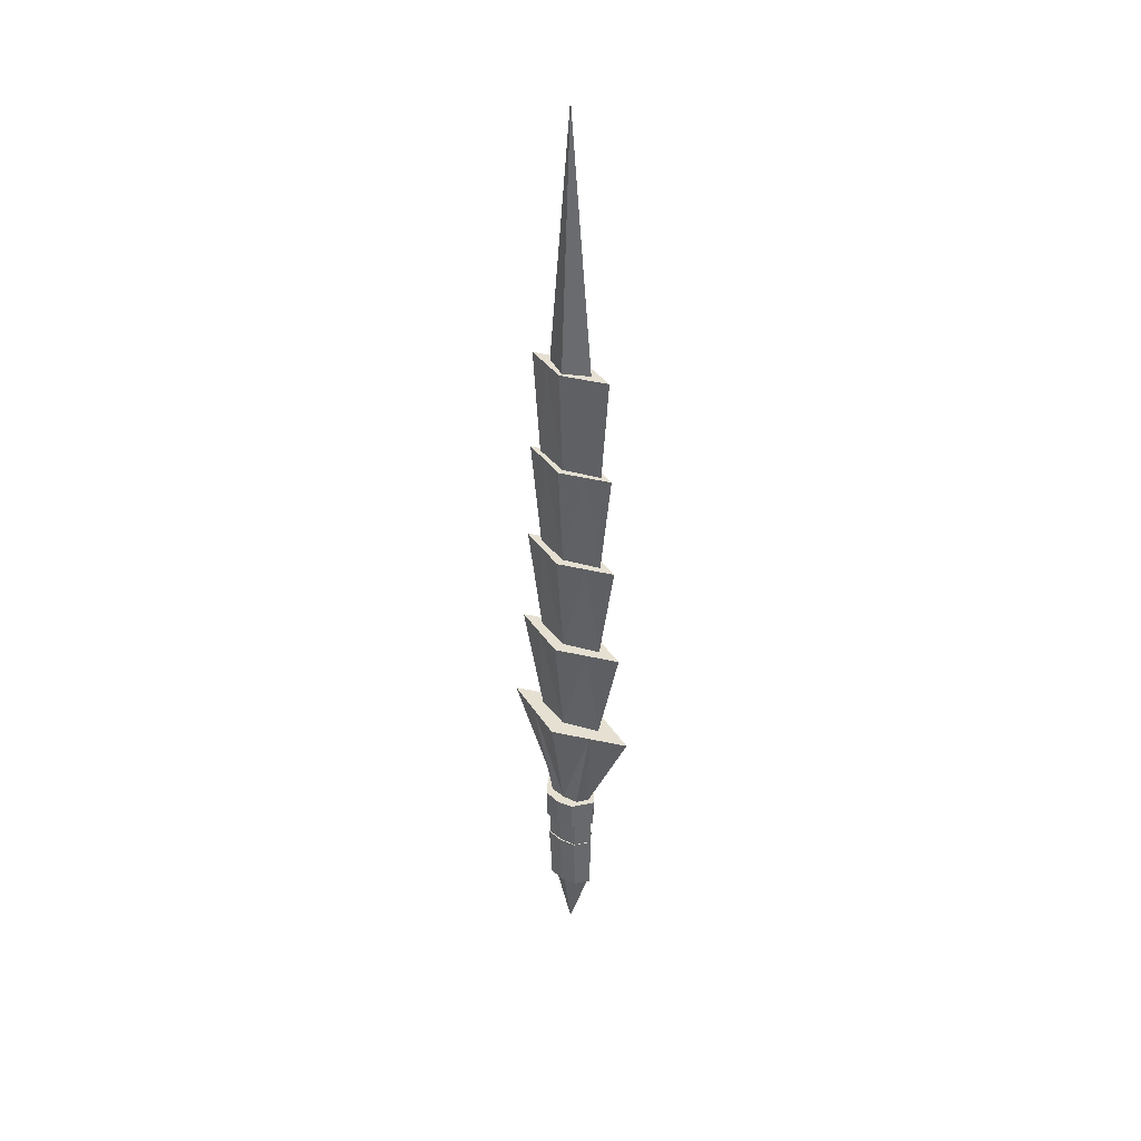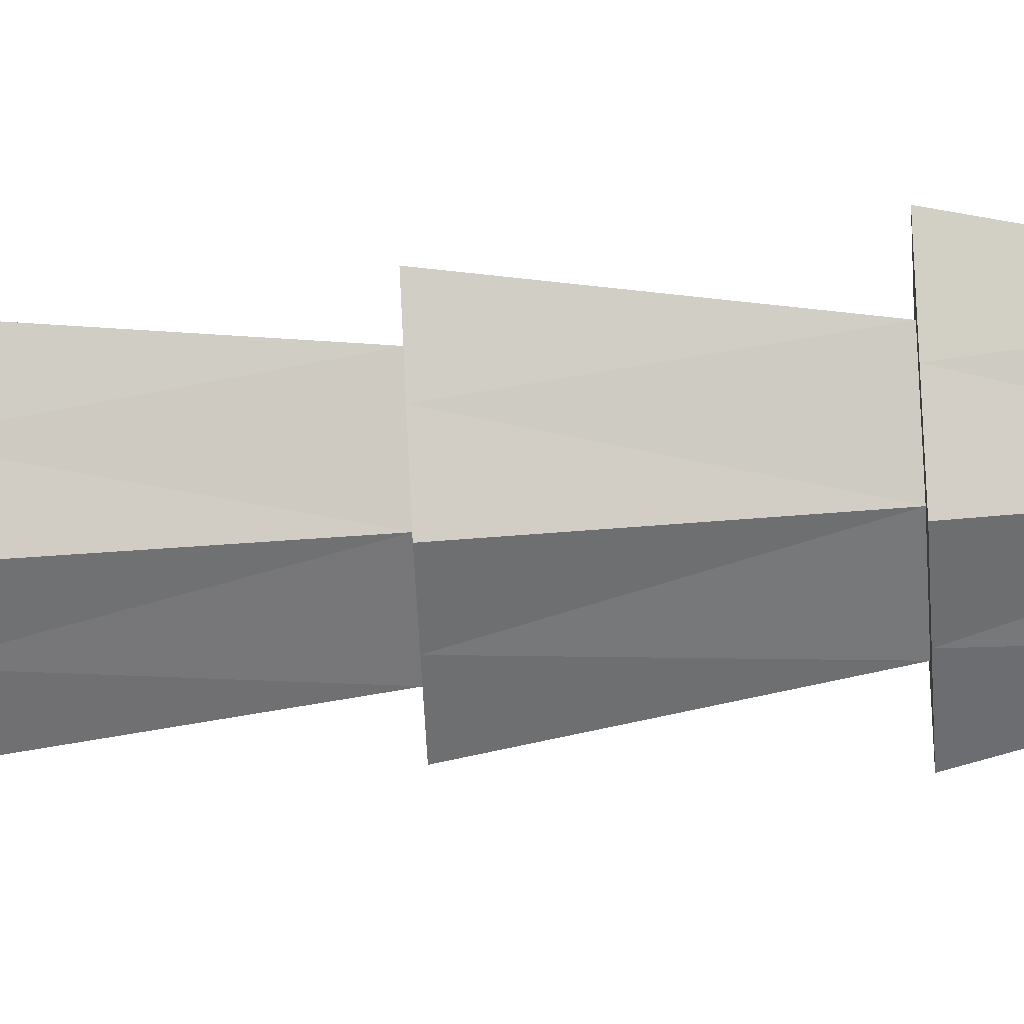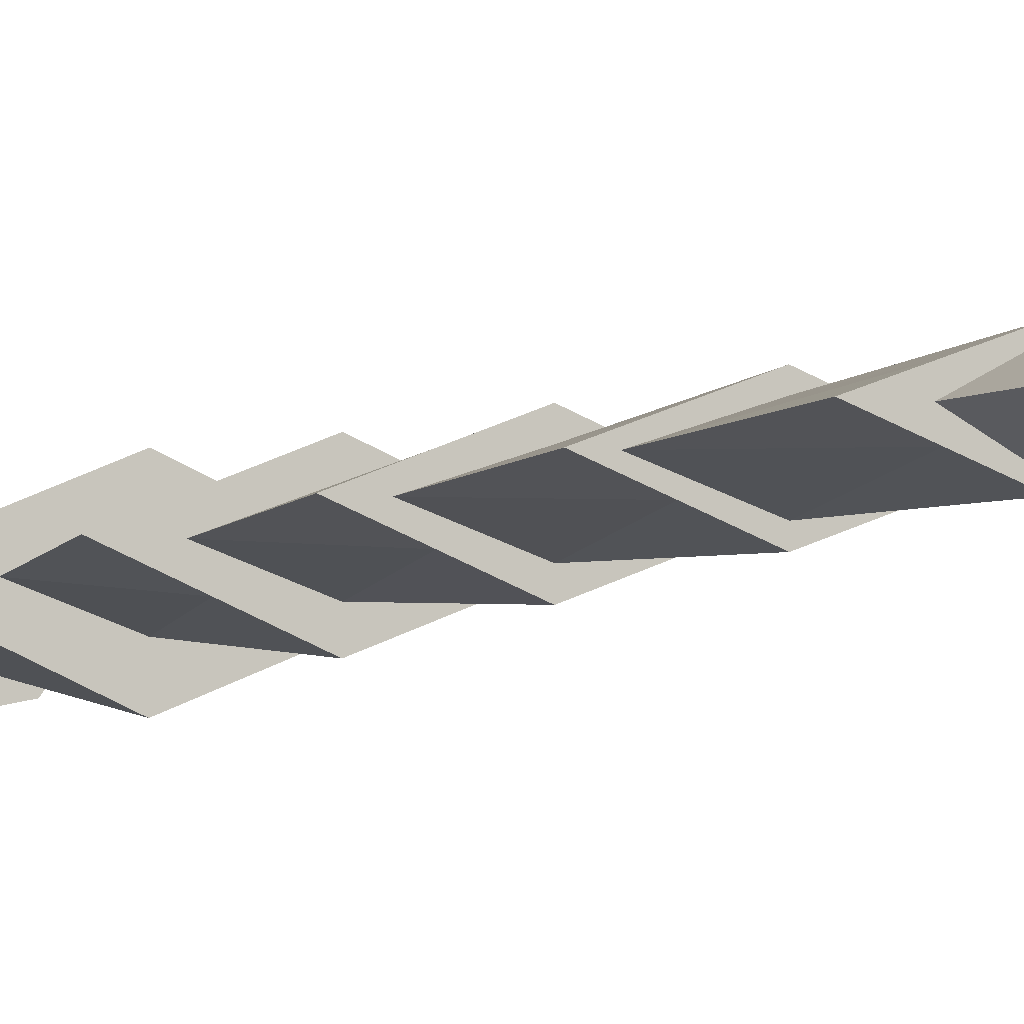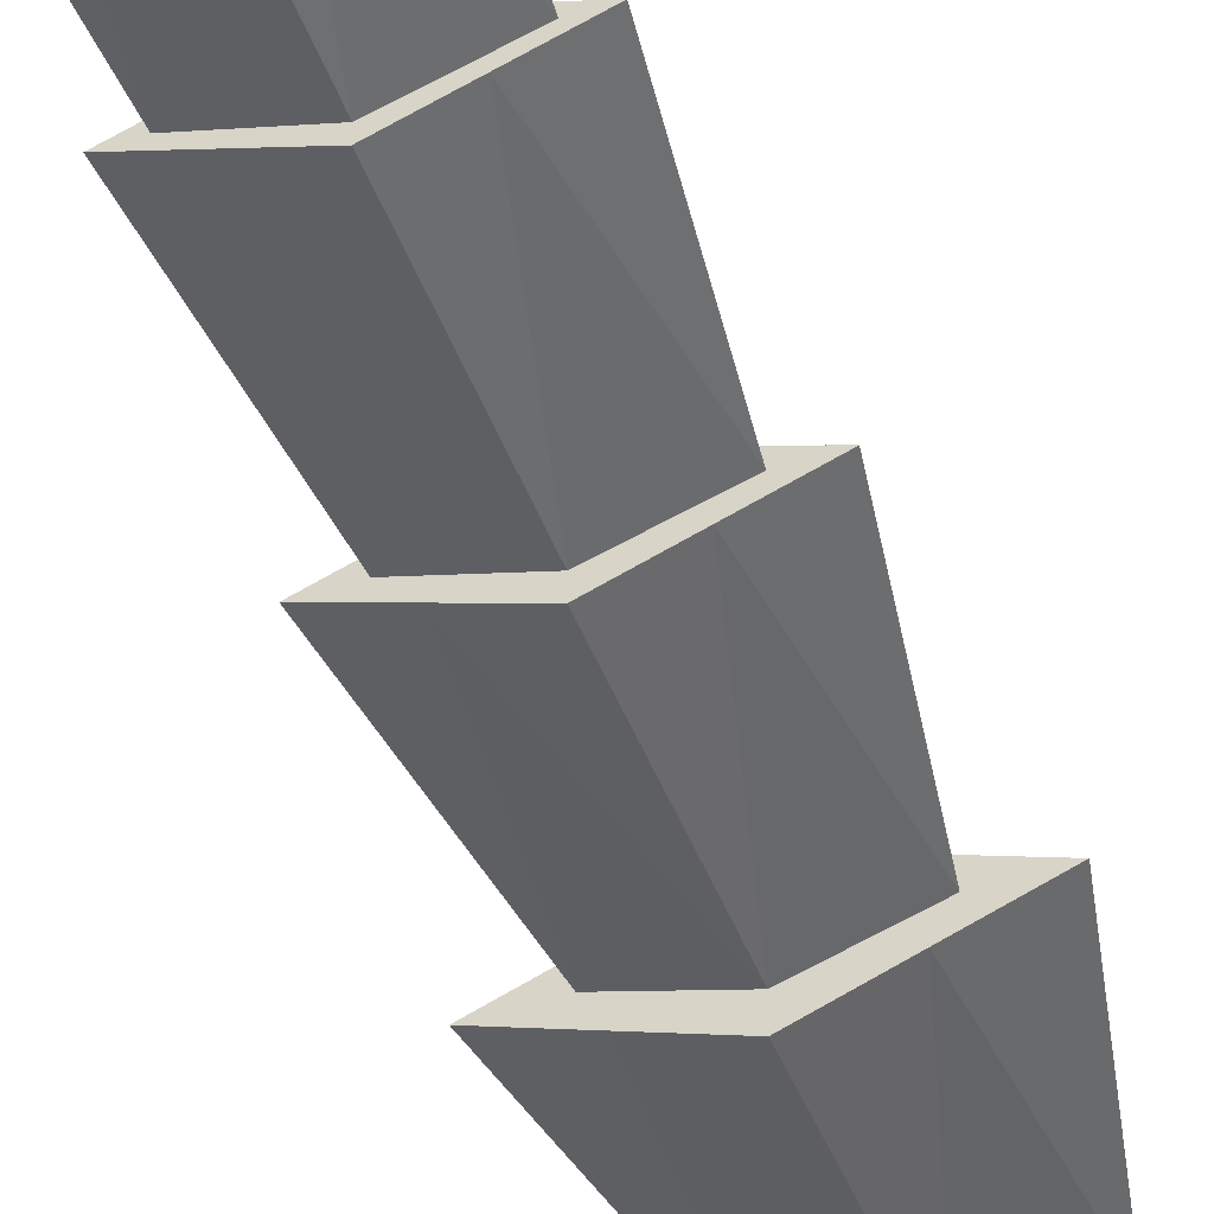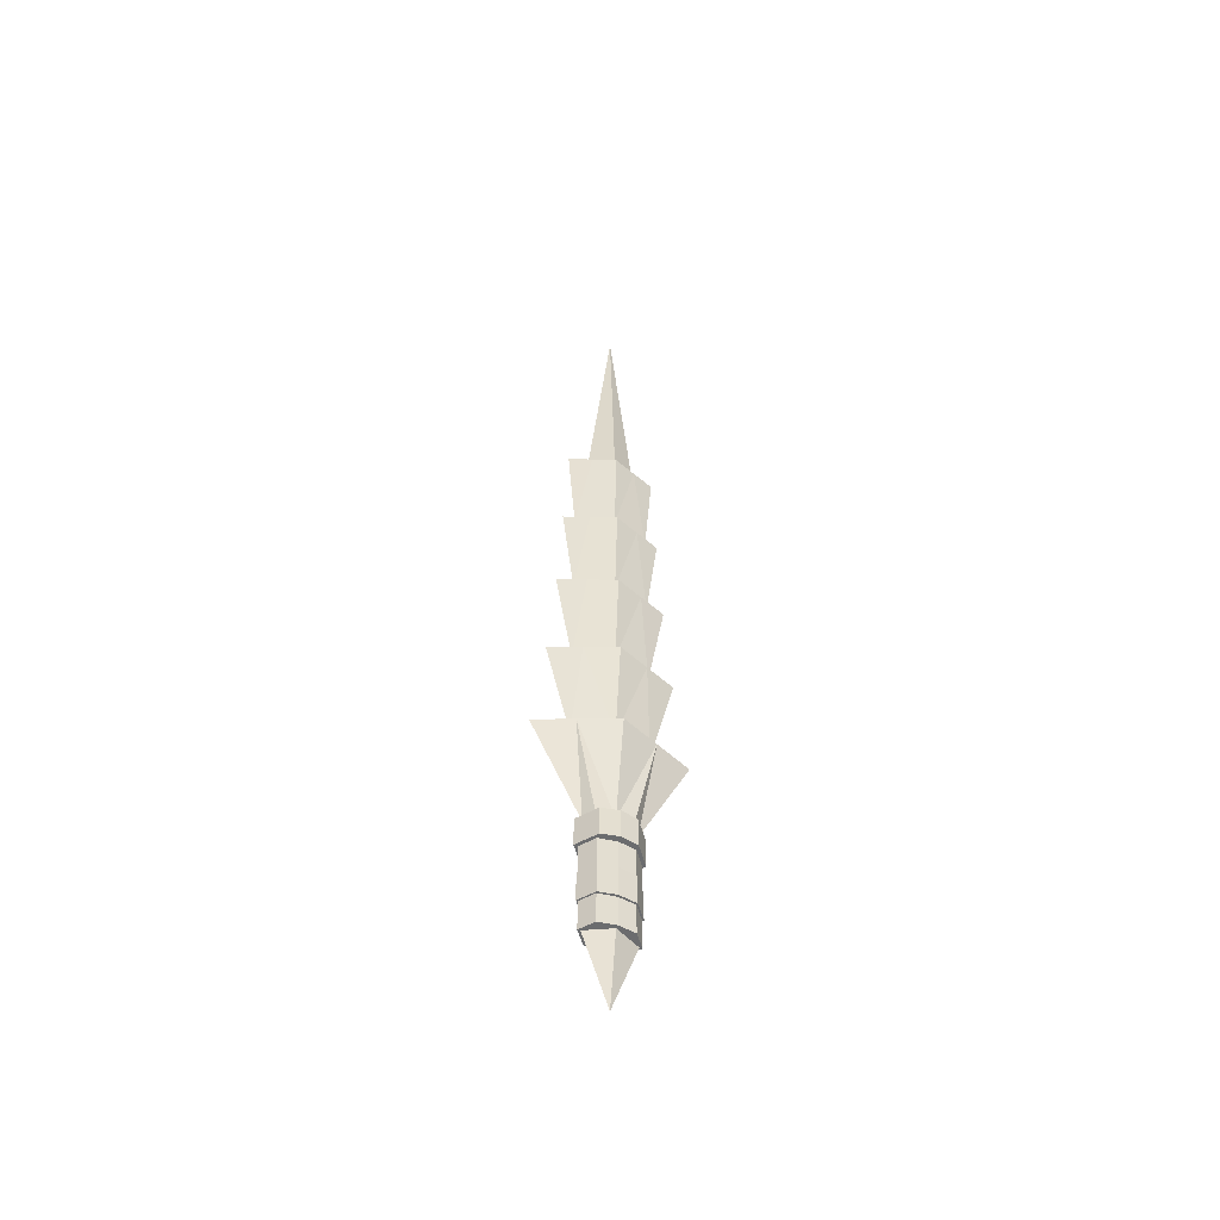
<metadata>
{"format":"obj","ext":"obj","renderer":"f3d","projection":"perspective","resolution":1024,"background":"white","views":[{"elev":37.6,"azim":-141.5,"up":"+Y"},{"elev":-75.3,"azim":-87.0,"up":"+Z"},{"elev":-5.3,"azim":154.6,"up":"+Z"},{"elev":-48.6,"azim":-160.3,"up":"+Z"},{"elev":-53.6,"azim":-22.2,"up":"+Y"}]}
</metadata>
<code>
o Cube_Cube.002
v 0.05456 0.00247 0
v 0.05462 1.202 0
v 0.08293 0.962 0
v 0.08293 0.7221 0
v 0.08293 0.4822 0
v 0.08293 0.2424 0
v 0.1382 0.4822 0
v 0.1216 0.7221 0
v 0.1106 0.962 0
v 0.1014 1.202 0
v 0.1659 0.2424 0
v 0.05456 -0.2741 0
v 0.0368 0.00247 0.02334
v 0.02731 1.202 0.01462
v 0.04147 0.2424 0.01392
v 0.04147 0.4822 0.01392
v 0.04147 0.7221 0.01392
v 0.04147 0.962 0.01392
v 0.06911 0.4822 0.02784
v 0.06082 0.7221 0.02366
v 0.05529 0.962 0.02088
v 0.05068 1.202 0.01867
v 0.08293 0.2424 0.0348
v 0.0368 -0.2741 0.02334
v 0.02731 1.202 -0.01462
v 0.0368 0.00247 -0.02334
v 0.04147 0.2424 -0.01392
v 0.04147 0.4822 -0.01392
v 0.04147 0.7221 -0.01392
v 0.04147 0.962 -0.01392
v 0.06911 0.4822 -0.02784
v 0.06082 0.7221 -0.02366
v 0.05529 0.962 -0.02088
v 0.05068 1.202 -0.01867
v 0.08293 0.2424 -0.0348
v 0.0368 -0.2741 -0.02334
v 0.05456 -0.06668 0
v 0.05456 -0.1358 0
v 0.05456 -0.205 0
v 0.0368 -0.06668 0.02334
v 0.0368 -0.1358 0.02334
v 0.0368 -0.205 0.02334
v 0.0368 -0.06668 -0.02334
v 0.0368 -0.1358 -0.02334
v 0.0368 -0.205 -0.02334
v 0.07057 0.00247 0
v 0.0382 0.00247 0.04256
v 0.0382 0.00247 -0.04256
v 0.07057 -0.06668 0
v 0.0382 -0.06668 0.04256
v 0.0382 -0.06668 -0.04256
v 0.06192 -0.06668 0
v 0.06192 -0.1358 0
v 0.03803 -0.06668 0.03139
v 0.03803 -0.1358 0.03139
v 0.03803 -0.06668 -0.03139
v 0.03803 -0.1358 -0.03139
v 0.06412 -0.1358 0
v 0.06412 -0.205 0
v 0.0384 -0.1358 0.0338
v 0.0384 -0.205 0.0338
v 0.0384 -0.1358 -0.0338
v 0.0384 -0.205 -0.0338
v 0.0368 -0.205 -0.02334
v 0.06046 -0.2741 -0.00042
v 0.03761 -0.2741 0.02961
v 0.03761 -0.2741 -0.03045
v 0.06046 -0.205 -0.00042
v 0.03761 -0.205 0.02961
v 0.03761 -0.205 -0.03045
v 0.06046 -0.2741 -0.00042
v 0.03761 -0.2741 0.02961
v 0.03761 -0.2741 -0.03045
v 0.06046 -0.205 -0.00042
v 0.03761 -0.205 0.02961
v 0.03761 -0.205 -0.03045
v -0.05456 0.00247 0
v -0.05462 1.202 0
v 0 0.00247 -0.02784
v 0 1.202 -0.02924
v 0 0.00247 0.02784
v 0 1.202 0.02924
v 0 1.792 0
v -0.08293 0.962 0
v -0.08293 0.7221 0
v -0.08293 0.4822 0
v -0.08293 0.2424 0
v 0 0.962 0.02784
v 0 0.7221 0.02784
v 0 0.4822 0.02784
v 0 0.2424 0.02784
v 0 0.962 -0.02784
v 0 0.7221 -0.02784
v 0 0.4822 -0.02784
v 0 0.2424 -0.02784
v -0.1382 0.4822 0
v 0 0.4822 0.05568
v 0 0.4822 -0.05568
v -0.1216 0.7221 0
v 0 0.7221 0.04733
v 0 0.7221 -0.04733
v -0.1106 0.962 0
v 0 0.962 0.04176
v 0 0.962 -0.04176
v -0.1014 1.202 0
v 0 1.202 0.03734
v 0 1.202 -0.03734
v -0.1659 0.2424 0
v 0 0.2424 0.0696
v 0 0.2424 -0.0696
v 0 -0.4401 0
v 0 -0.2741 0.02784
v -0.05456 -0.2741 0
v 0 -0.2741 -0.02784
v -0.0368 0.00247 0.02334
v -0.02731 1.202 0.01462
v -0.04147 0.2424 0.01392
v -0.04147 0.4822 0.01392
v -0.04147 0.7221 0.01392
v -0.04147 0.962 0.01392
v -0.06911 0.4822 0.02784
v -0.06082 0.7221 0.02366
v -0.05529 0.962 0.02088
v -0.05068 1.202 0.01867
v -0.08293 0.2424 0.0348
v -0.0368 -0.2741 0.02334
v -0.02731 1.202 -0.01462
v -0.0368 0.00247 -0.02334
v -0.04147 0.2424 -0.01392
v -0.04147 0.4822 -0.01392
v -0.04147 0.7221 -0.01392
v -0.04147 0.962 -0.01392
v -0.06911 0.4822 -0.02784
v -0.06082 0.7221 -0.02366
v -0.05529 0.962 -0.02088
v -0.05068 1.202 -0.01867
v -0.08293 0.2424 -0.0348
v -0.0368 -0.2741 -0.02334
v 0 -0.205 -0.02784
v 0 -0.1358 -0.02784
v 0 -0.06668 -0.02784
v 0 -0.06668 0.02784
v 0 -0.1358 0.02784
v 0 -0.205 0.02784
v -0.05456 -0.06668 0
v -0.05456 -0.1358 0
v -0.05456 -0.205 0
v -0.0368 -0.06668 0.02334
v -0.0368 -0.1358 0.02334
v -0.0368 -0.205 0.02334
v -0.0368 -0.06668 -0.02334
v -0.0368 -0.1358 -0.02334
v -0.0368 -0.205 -0.02334
v -0.07057 0.00247 0
v 0 0.00247 -0.05077
v 0 0.00247 0.05077
v -0.0382 0.00247 0.04256
v -0.0382 0.00247 -0.04256
v 0 -0.06668 -0.05077
v 0 -0.06668 0.05077
v -0.07057 -0.06668 0
v -0.0382 -0.06668 0.04256
v -0.0382 -0.06668 -0.04256
v 0 -0.1358 -0.03745
v 0 -0.06668 -0.03745
v 0 -0.06668 0.03745
v 0 -0.1358 0.03745
v -0.06192 -0.06668 0
v -0.06192 -0.1358 0
v -0.03803 -0.06668 0.03139
v -0.03803 -0.1358 0.03139
v -0.03803 -0.06668 -0.03139
v -0.03803 -0.1358 -0.03139
v 0 -0.205 -0.04032
v 0 -0.1358 -0.04032
v 0 -0.1358 0.04032
v 0 -0.205 0.04032
v -0.06412 -0.1358 0
v -0.06412 -0.205 0
v -0.0384 -0.1358 0.0338
v -0.0384 -0.205 0.0338
v -0.0384 -0.1358 -0.0338
v -0.0384 -0.205 -0.0338
v 0 -0.205 -0.02784
v -0.0368 -0.205 -0.02334
v 0 -0.2741 0.03541
v -0.06046 -0.2741 -0.00042
v 0 -0.2741 -0.03625
v -0.03761 -0.2741 0.02961
v -0.03761 -0.2741 -0.03045
v 0 -0.205 -0.03625
v 0 -0.205 0.03541
v -0.06046 -0.205 -0.00042
v -0.03761 -0.205 0.02961
v -0.03761 -0.205 -0.03045
v 0 -0.2741 0.03541
v -0.06046 -0.2741 -0.00042
v -0.03761 -0.2741 0.02961
v -0.03761 -0.2741 -0.03045
v 0 -0.205 -0.03625
v 0 -0.205 0.03541
v -0.06046 -0.205 -0.00042
v -0.03761 -0.205 0.02961
v -0.03761 -0.205 -0.03045
f 34 2 10
f 114 12 111
f 2 80 83
f 22 82 106
f 82 2 83
f 23 91 109
f 19 90 97
f 20 89 100
f 21 88 103
f 35 6 11
f 31 5 7
f 32 4 8
f 33 3 9
f 31 6 27
f 19 91 15
f 32 5 28
f 20 90 16
f 33 4 29
f 21 89 17
f 22 88 18
f 34 3 30
f 35 1 26
f 23 81 13
f 12 112 111
f 1 23 13
f 3 22 18
f 4 21 17
f 5 20 16
f 6 19 15
f 3 21 9
f 4 20 8
f 5 19 7
f 6 23 11
f 2 22 10
f 79 35 26
f 92 34 30
f 93 33 29
f 94 32 28
f 95 31 27
f 92 33 104
f 93 32 101
f 94 31 98
f 95 35 110
f 80 34 107
f 136 78 127
f 114 113 138
f 78 80 127
f 124 82 116
f 82 78 116
f 125 91 117
f 121 90 118
f 122 89 119
f 123 88 120
f 137 87 129
f 133 86 130
f 134 85 131
f 135 84 132
f 87 133 129
f 91 121 117
f 86 134 130
f 90 122 118
f 85 135 131
f 89 123 119
f 88 124 120
f 84 136 132
f 77 137 128
f 81 125 115
f 113 112 126
f 77 125 108
f 84 124 105
f 85 123 102
f 86 122 99
f 87 121 96
f 123 84 102
f 122 85 99
f 121 86 96
f 125 87 108
f 124 78 105
f 79 137 110
f 92 136 107
f 93 135 104
f 94 134 101
f 95 133 98
f 135 92 104
f 134 93 101
f 133 94 98
f 137 95 110
f 136 80 107
f 34 25 2
f 114 36 12
f 2 25 80
f 22 14 82
f 82 14 2
f 23 15 91
f 19 16 90
f 20 17 89
f 21 18 88
f 35 27 6
f 31 28 5
f 32 29 4
f 33 30 3
f 31 7 6
f 19 97 91
f 32 8 5
f 20 100 90
f 33 9 4
f 21 103 89
f 22 106 88
f 34 10 3
f 35 11 1
f 23 109 81
f 12 24 112
f 1 11 23
f 3 10 22
f 4 9 21
f 5 8 20
f 6 7 19
f 3 18 21
f 4 17 20
f 5 16 19
f 6 15 23
f 2 14 22
f 79 110 35
f 92 107 34
f 93 104 33
f 94 101 32
f 95 98 31
f 92 30 33
f 93 29 32
f 94 28 31
f 95 27 35
f 80 25 34
f 136 105 78
f 114 111 113
f 78 83 80
f 124 106 82
f 82 83 78
f 125 109 91
f 121 97 90
f 122 100 89
f 123 103 88
f 137 108 87
f 133 96 86
f 134 99 85
f 135 102 84
f 87 96 133
f 91 97 121
f 86 99 134
f 90 100 122
f 85 102 135
f 89 103 123
f 88 106 124
f 84 105 136
f 77 108 137
f 81 109 125
f 113 111 112
f 77 115 125
f 84 120 124
f 85 119 123
f 86 118 122
f 87 117 121
f 123 120 84
f 122 119 85
f 121 118 86
f 125 117 87
f 124 116 78
f 79 128 137
f 92 132 136
f 93 131 135
f 94 130 134
f 95 129 133
f 135 132 92
f 134 131 93
f 133 130 94
f 137 129 95
f 136 127 80
f 40 49 50
f 43 52 56
f 45 59 39
f 13 46 1
f 142 54 40
f 140 62 175
f 43 49 37
f 140 57 44
f 144 61 177
f 142 50 160
f 41 53 55
f 41 58 38
f 155 51 159
f 47 49 46
f 46 51 48
f 156 50 47
f 79 48 155
f 141 51 43
f 81 47 13
f 26 46 48
f 165 57 164
f 54 53 52
f 56 53 57
f 166 55 54
f 40 52 37
f 143 55 167
f 141 56 165
f 44 53 38
f 175 63 174
f 60 59 58
f 62 59 63
f 176 61 60
f 42 59 61
f 139 63 45
f 143 60 41
f 44 58 62
f 114 67 36
f 36 65 12
f 112 66 186
f 24 65 66
f 45 68 70
f 184 76 64
f 42 68 39
f 144 69 42
f 70 73 67
f 66 196 186
f 192 75 69
f 191 67 188
f 201 72 75
f 76 71 73
f 75 71 74
f 68 76 70
f 69 74 68
f 70 200 191
f 65 72 66
f 67 71 65
f 148 161 145
f 151 168 145
f 179 153 147
f 154 115 77
f 170 142 148
f 140 182 152
f 161 151 145
f 173 140 152
f 144 181 150
f 142 162 148
f 149 169 146
f 178 149 146
f 155 163 158
f 161 157 154
f 163 154 158
f 162 156 157
f 79 158 128
f 163 141 151
f 157 81 115
f 128 154 77
f 165 173 172
f 169 170 168
f 172 169 168
f 171 166 170
f 168 148 145
f 143 171 149
f 141 172 151
f 169 152 146
f 175 183 182
f 179 180 178
f 182 179 178
f 181 176 180
f 150 179 147
f 183 139 153
f 180 143 149
f 152 178 146
f 190 114 138
f 187 138 113
f 112 189 126
f 126 187 113
f 153 193 147
f 204 184 185
f 193 150 147
f 194 144 150
f 199 195 190
f 196 189 186
f 203 192 194
f 191 190 195
f 198 201 203
f 204 197 202
f 197 203 202
f 204 193 195
f 202 194 193
f 200 195 191
f 198 187 189
f 197 190 187
f 40 37 49
f 43 37 52
f 45 63 59
f 13 47 46
f 142 166 54
f 140 44 62
f 43 51 49
f 140 164 57
f 144 42 61
f 142 40 50
f 41 38 53
f 41 60 58
f 155 48 51
f 47 50 49
f 46 49 51
f 156 160 50
f 79 26 48
f 141 159 51
f 81 156 47
f 26 1 46
f 165 56 57
f 54 55 53
f 56 52 53
f 166 167 55
f 40 54 52
f 143 41 55
f 141 43 56
f 44 57 53
f 175 62 63
f 60 61 59
f 62 58 59
f 176 177 61
f 42 39 59
f 139 174 63
f 143 176 60
f 44 38 58
f 114 188 67
f 36 67 65
f 112 24 66
f 24 12 65
f 45 39 68
f 184 200 76
f 42 69 68
f 144 192 69
f 70 76 73
f 66 72 196
f 192 201 75
f 191 70 67
f 201 196 72
f 76 74 71
f 75 72 71
f 68 74 76
f 69 75 74
f 70 76 200
f 65 71 72
f 67 73 71
f 148 162 161
f 151 172 168
f 179 183 153
f 154 157 115
f 170 166 142
f 140 175 182
f 161 163 151
f 173 164 140
f 144 177 181
f 142 160 162
f 149 171 169
f 178 180 149
f 155 159 163
f 161 162 157
f 163 161 154
f 162 160 156
f 79 155 158
f 163 159 141
f 157 156 81
f 128 158 154
f 165 164 173
f 169 171 170
f 172 173 169
f 171 167 166
f 168 170 148
f 143 167 171
f 141 165 172
f 169 173 152
f 175 174 183
f 179 181 180
f 182 183 179
f 181 177 176
f 150 181 179
f 183 174 139
f 180 176 143
f 152 182 178
f 190 188 114
f 187 190 138
f 112 186 189
f 126 189 187
f 153 195 193
f 204 200 184
f 193 194 150
f 194 192 144
f 199 204 195
f 196 198 189
f 203 201 192
f 191 188 190
f 198 196 201
f 204 199 197
f 197 198 203
f 204 202 193
f 202 203 194
f 200 204 195
f 198 197 187
f 197 199 190

</code>
